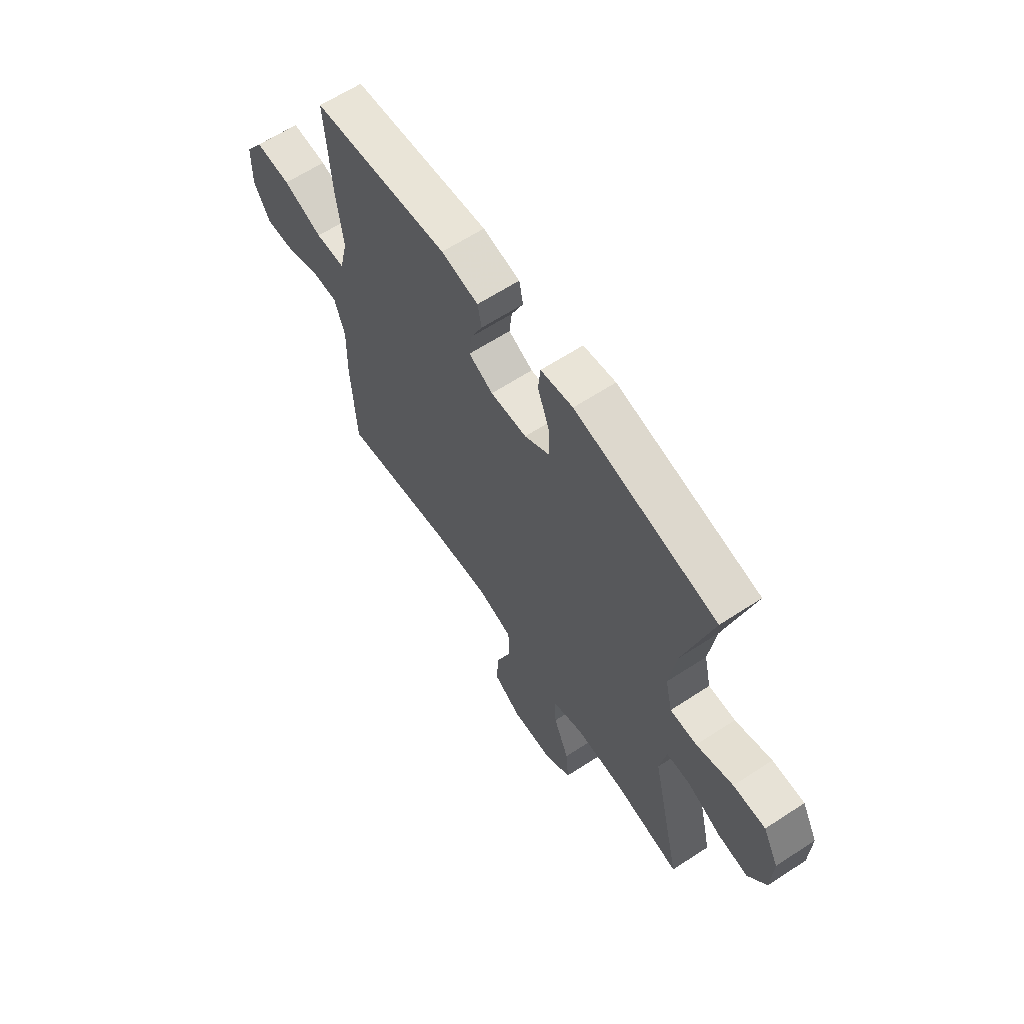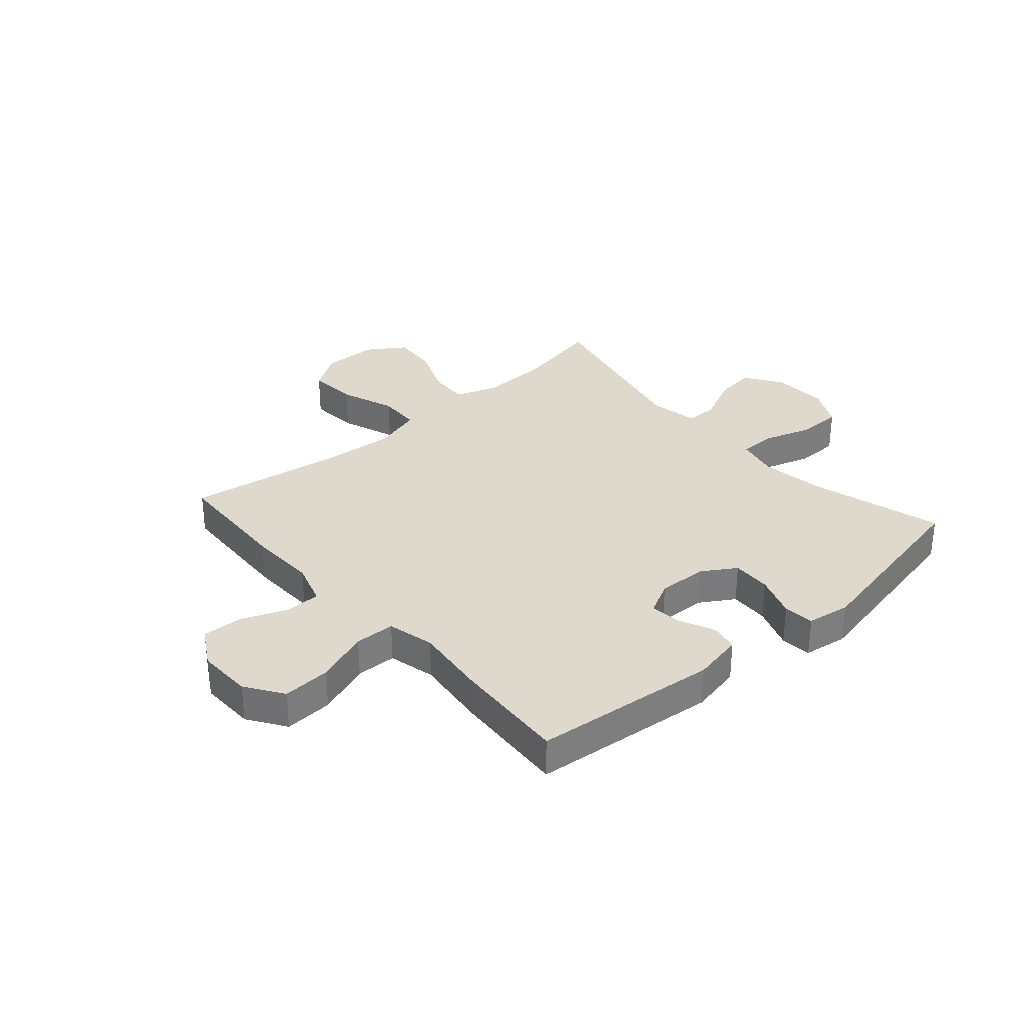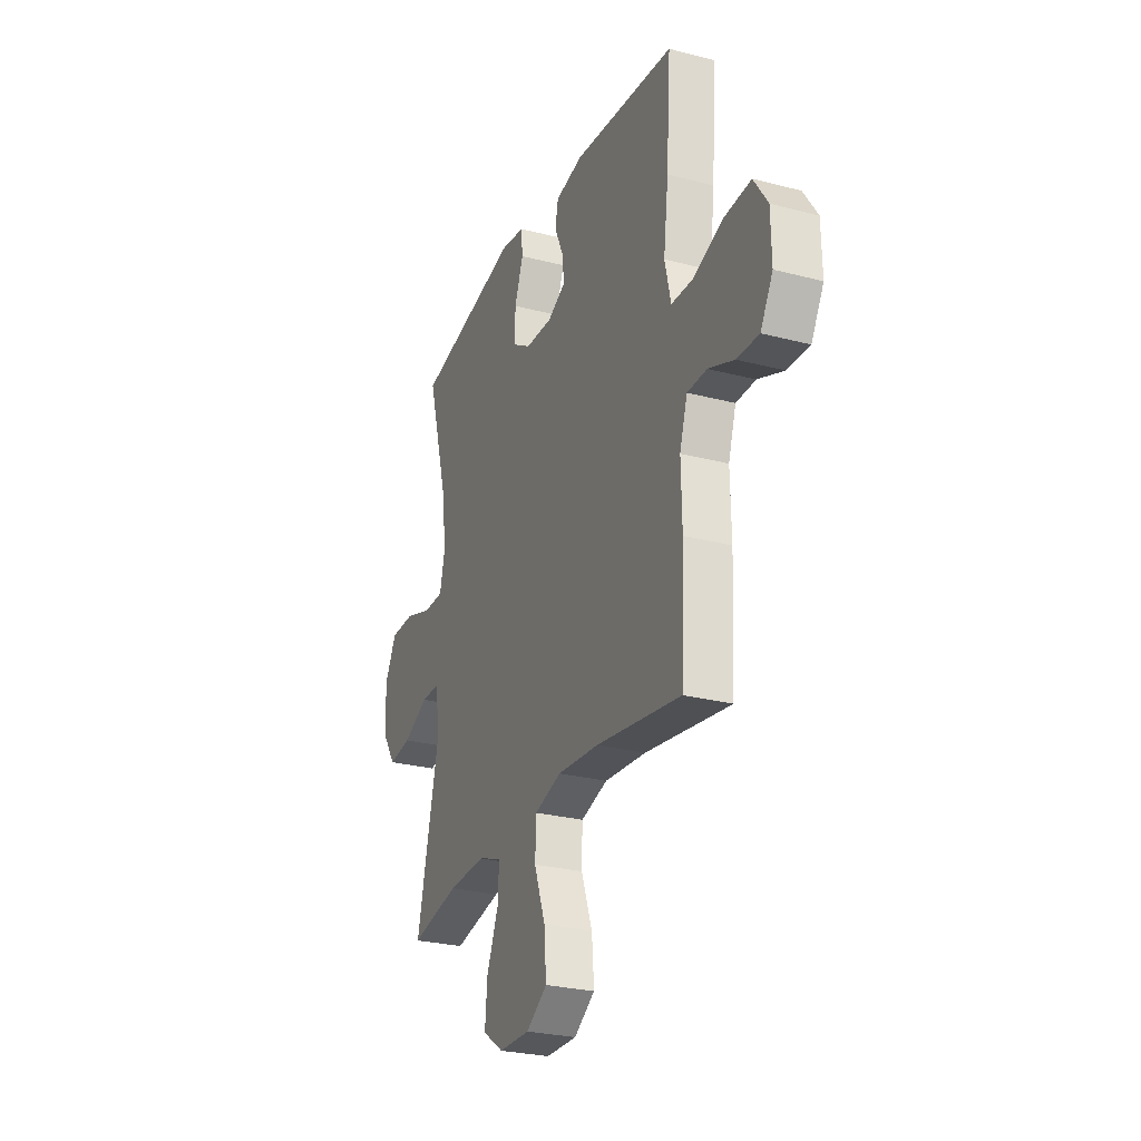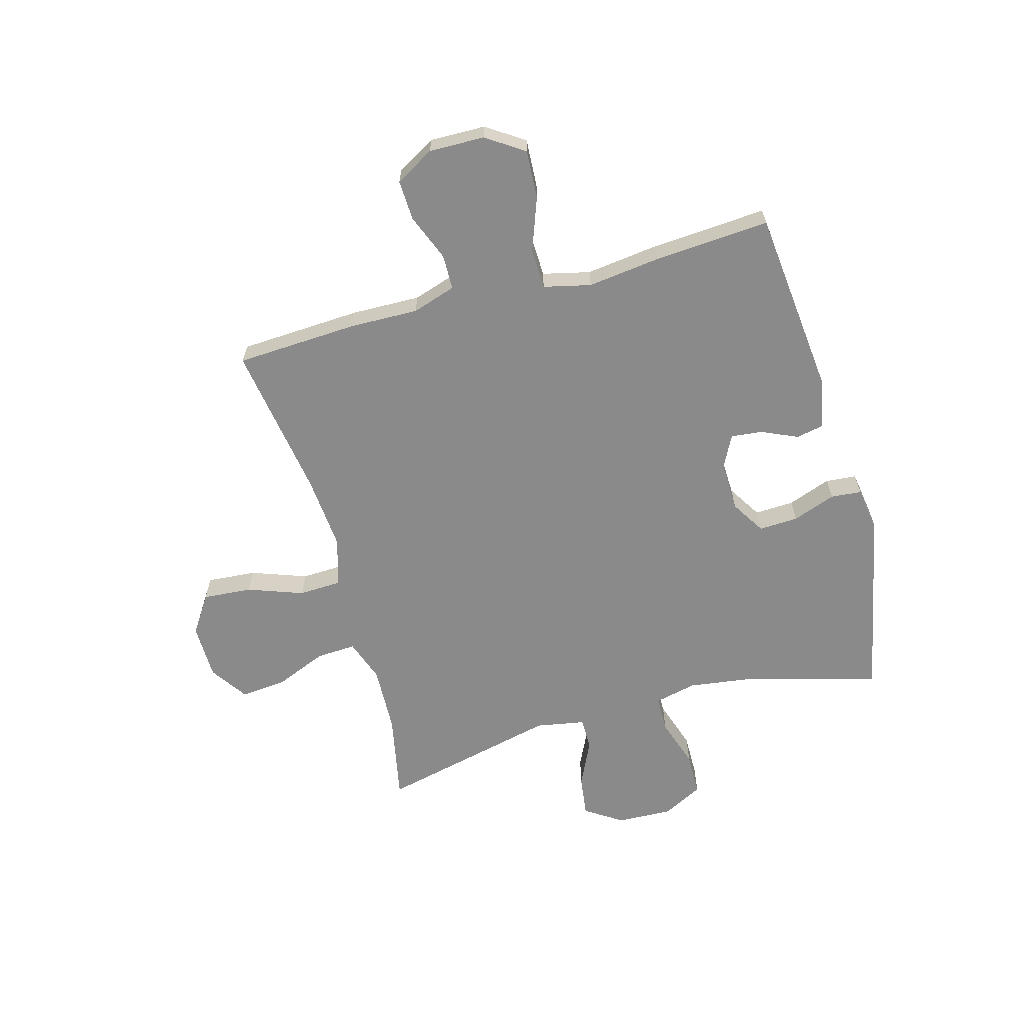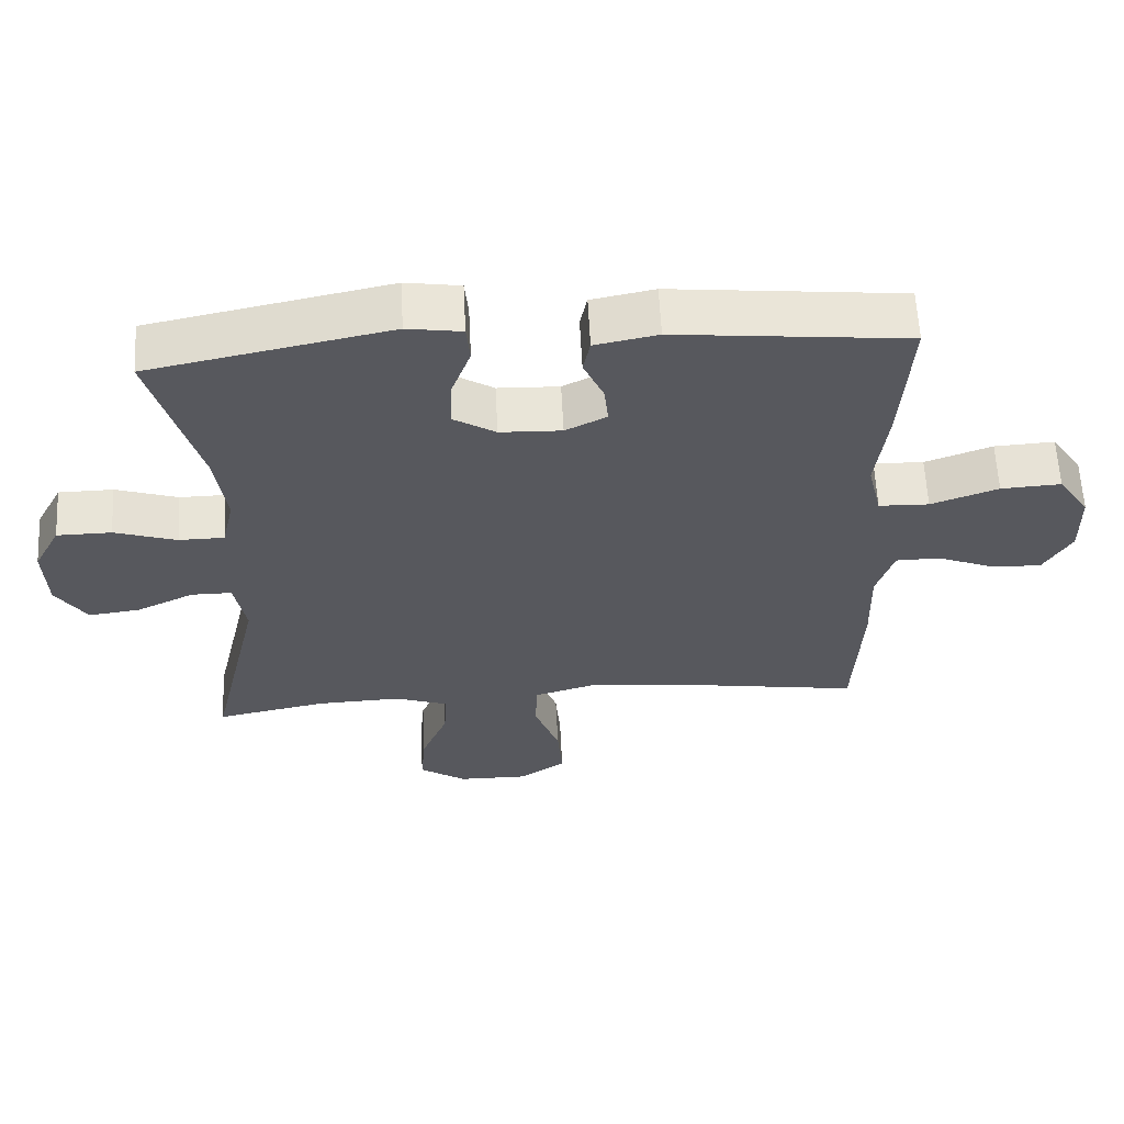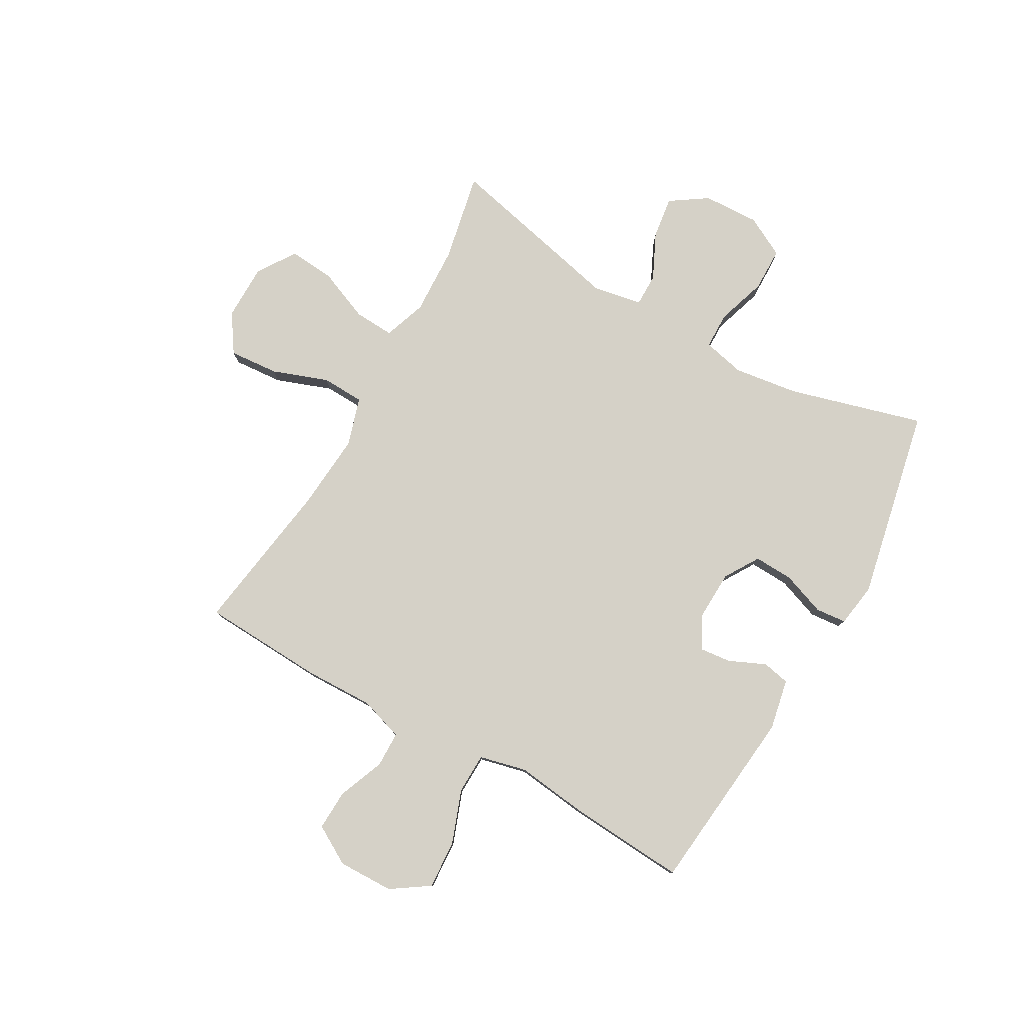
<metadata>
{"format":"obj","ext":"obj","renderer":"f3d","projection":"perspective","resolution":1024,"background":"white","views":[{"elev":63.1,"azim":56.5,"up":"+Z"},{"elev":32.2,"azim":-41.3,"up":"+Y"},{"elev":-26.9,"azim":-112.1,"up":"+Z"},{"elev":-63.4,"azim":-74.4,"up":"+Y"},{"elev":60.8,"azim":177.1,"up":"+Z"},{"elev":79.5,"azim":-60.5,"up":"+Y"}]}
</metadata>
<code>
v 0.5 0.07 0.5
v 0.433 0.07 0.261
v 0.417 0.07 0.146
v 0.434 0.07 0.071
v 0.499 0.07 0.07
v 0.588 0.07 0.099
v 0.666 0.07 0.098
v 0.704 0.07 0.026
v 0.7 0.07 -0.074
v 0.656 0.07 -0.14
v 0.582 0.07 -0.13
v 0.5 0.07 -0.091
v 0.442 0.07 -0.091
v 0.426 0.07 -0.179
v 0.5 0.07 -0.5
v 0.342 0.07 -0.468
v 0.22 0.07 -0.463
v 0.144 0.07 -0.49
v 0.148 0.07 -0.561
v 0.186 0.07 -0.653
v 0.193 0.07 -0.735
v 0.126 0.07 -0.78
v 0.026 0.07 -0.781
v -0.042 0.07 -0.736
v -0.035 0.07 -0.648
v 0.001 0.07 -0.549
v -0.002 0.07 -0.473
v -0.089 0.07 -0.447
v -0.224 0.07 -0.458
v -0.5 0.07 -0.5
v -0.511 0.07 -0.282
v -0.508 0.07 -0.16
v -0.533 0.07 -0.082
v -0.596 0.07 -0.081
v -0.679 0.07 -0.114
v -0.751 0.07 -0.117
v -0.791 0.07 -0.048
v -0.789 0.07 0.051
v -0.744 0.07 0.118
v -0.658 0.07 0.113
v -0.562 0.07 0.078
v -0.49 0.07 0.08
v -0.47 0.07 0.164
v -0.486 0.07 0.294
v -0.5 0.07 0.5
v -0.168 0.07 0.534
v -0.078 0.07 0.516
v -0.068 0.07 0.467
v -0.097 0.07 0.402
v -0.103 0.07 0.346
v -0.044 0.07 0.316
v 0.044 0.07 0.319
v 0.105 0.07 0.357
v 0.102 0.07 0.427
v 0.074 0.07 0.504
v 0.079 0.07 0.559
v 0.157 0.07 0.571
v 0.5 0 0.5
v 0.433 0 0.261
v 0.417 0 0.146
v 0.434 0 0.071
v 0.499 0 0.07
v 0.588 0 0.099
v 0.666 0 0.098
v 0.704 0 0.026
v 0.7 0 -0.074
v 0.656 0 -0.14
v 0.582 0 -0.13
v 0.5 0 -0.091
v 0.442 0 -0.091
v 0.426 0 -0.179
v 0.5 0 -0.5
v 0.342 0 -0.468
v 0.22 0 -0.463
v 0.144 0 -0.49
v 0.148 0 -0.561
v 0.186 0 -0.653
v 0.193 0 -0.735
v 0.126 0 -0.78
v 0.026 0 -0.781
v -0.042 0 -0.736
v -0.035 0 -0.648
v 0.001 0 -0.549
v -0.002 0 -0.473
v -0.089 0 -0.447
v -0.224 0 -0.458
v -0.5 0 -0.5
v -0.511 0 -0.282
v -0.508 0 -0.16
v -0.533 0 -0.082
v -0.596 0 -0.081
v -0.679 0 -0.114
v -0.751 0 -0.117
v -0.791 0 -0.048
v -0.789 0 0.051
v -0.744 0 0.118
v -0.658 0 0.113
v -0.562 0 0.078
v -0.49 0 0.08
v -0.47 0 0.164
v -0.486 0 0.294
v -0.5 0 0.5
v -0.168 0 0.534
v -0.078 0 0.516
v -0.068 0 0.467
v -0.097 0 0.402
v -0.103 0 0.346
v -0.044 0 0.316
v 0.044 0 0.319
v 0.105 0 0.357
v 0.102 0 0.427
v 0.074 0 0.504
v 0.079 0 0.559
v 0.157 0 0.571
f 57 1 2
f 56 57 2
f 55 56 2
f 54 55 2
f 53 54 2 3
f 52 53 3 4
f 51 52 4
f 50 51 4
f 47 48 49
f 46 47 49
f 45 46 49
f 44 45 49
f 43 44 49
f 42 43 49 50
f 39 40 41
f 38 39 41
f 37 38 41
f 36 37 41
f 35 36 41
f 34 35 41
f 33 34 41 42
f 42 50 4
f 33 42 4
f 32 33 4
f 32 4 5
f 31 32 5
f 30 31 5
f 29 30 5
f 24 25 26
f 23 24 26
f 22 23 26
f 21 22 26
f 20 21 26
f 19 20 26
f 18 19 26 27
f 17 18 27 28
f 14 15 16
f 16 17 28
f 14 16 28
f 13 14 28
f 10 11 12
f 9 10 12
f 8 9 12
f 7 8 12
f 6 7 12
f 5 6 12
f 5 12 13
f 5 13 28 29
f 59 58 114
f 59 114 113
f 59 113 112
f 59 112 111
f 60 59 111 110
f 61 60 110 109
f 61 109 108
f 61 108 107
f 106 105 104
f 106 104 103
f 106 103 102
f 106 102 101
f 106 101 100
f 107 106 100 99
f 98 97 96
f 98 96 95
f 98 95 94
f 98 94 93
f 98 93 92
f 98 92 91
f 99 98 91 90
f 61 107 99
f 61 99 90
f 61 90 89
f 62 61 89
f 62 89 88
f 62 88 87
f 62 87 86
f 83 82 81
f 83 81 80
f 83 80 79
f 83 79 78
f 83 78 77
f 83 77 76
f 84 83 76 75
f 85 84 75 74
f 73 72 71
f 85 74 73
f 85 73 71
f 85 71 70
f 69 68 67
f 69 67 66
f 69 66 65
f 69 65 64
f 69 64 63
f 69 63 62
f 70 69 62
f 86 85 70 62
f 1 58 59 2
f 2 59 60 3
f 3 60 61 4
f 4 61 62 5
f 5 62 63 6
f 6 63 64 7
f 7 64 65 8
f 8 65 66 9
f 9 66 67 10
f 10 67 68 11
f 11 68 69 12
f 12 69 70 13
f 13 70 71 14
f 14 71 72 15
f 15 72 73 16
f 16 73 74 17
f 17 74 75 18
f 18 75 76 19
f 19 76 77 20
f 20 77 78 21
f 21 78 79 22
f 22 79 80 23
f 23 80 81 24
f 24 81 82 25
f 25 82 83 26
f 26 83 84 27
f 27 84 85 28
f 28 85 86 29
f 29 86 87 30
f 30 87 88 31
f 31 88 89 32
f 32 89 90 33
f 33 90 91 34
f 34 91 92 35
f 35 92 93 36
f 36 93 94 37
f 37 94 95 38
f 38 95 96 39
f 39 96 97 40
f 40 97 98 41
f 41 98 99 42
f 42 99 100 43
f 43 100 101 44
f 44 101 102 45
f 45 102 103 46
f 46 103 104 47
f 47 104 105 48
f 48 105 106 49
f 49 106 107 50
f 50 107 108 51
f 51 108 109 52
f 52 109 110 53
f 53 110 111 54
f 54 111 112 55
f 55 112 113 56
f 56 113 114 57
f 57 114 58 1

</code>
